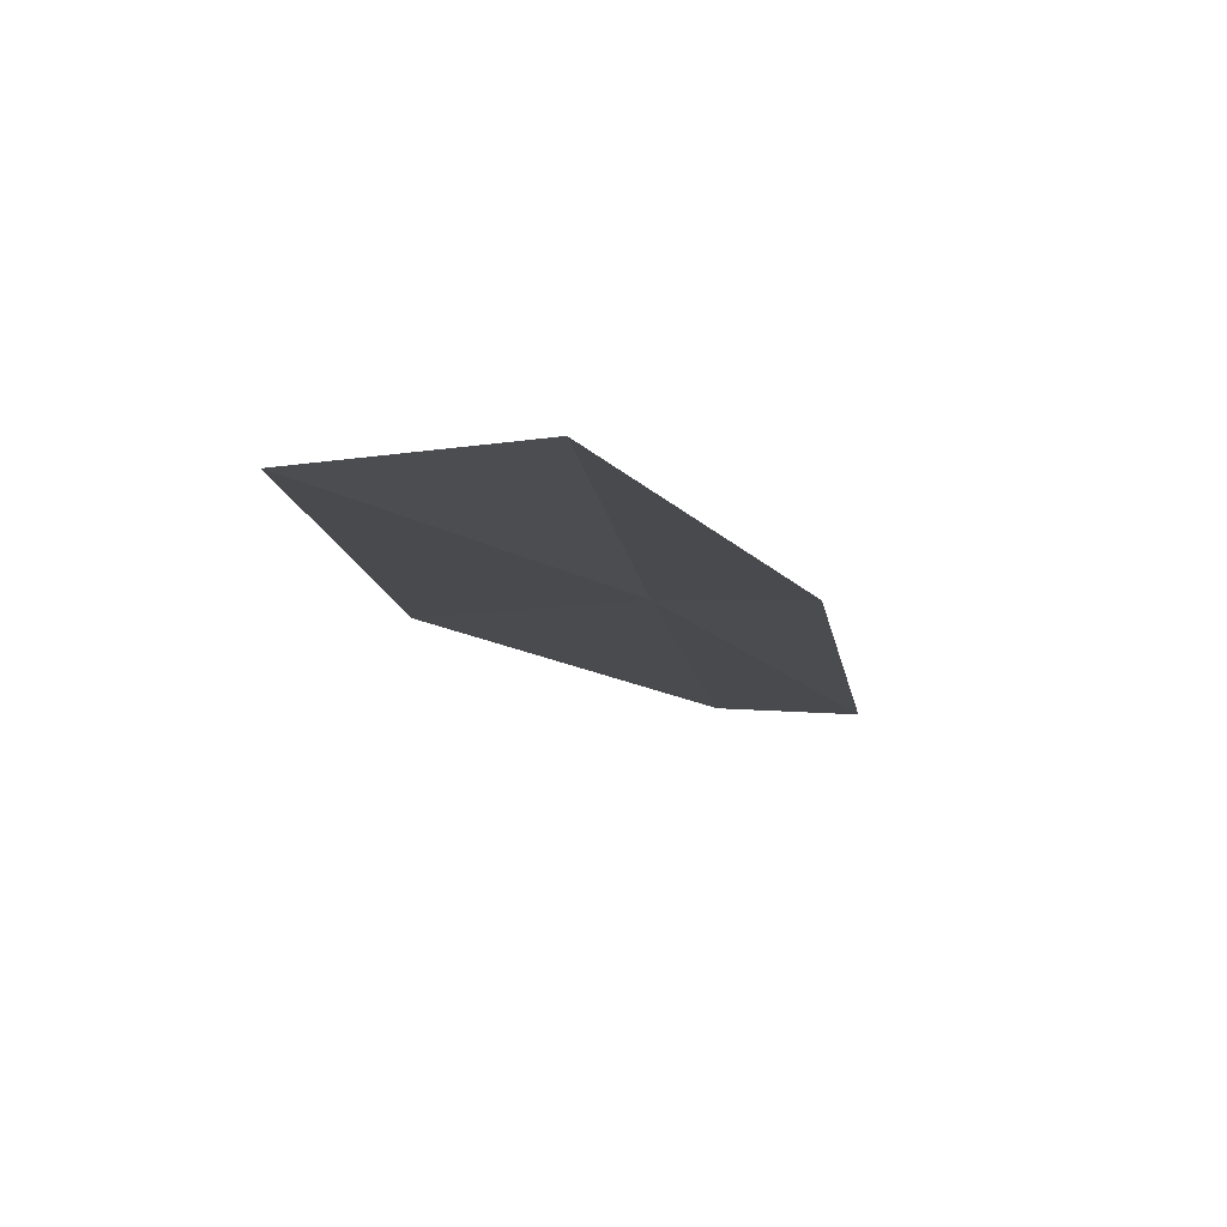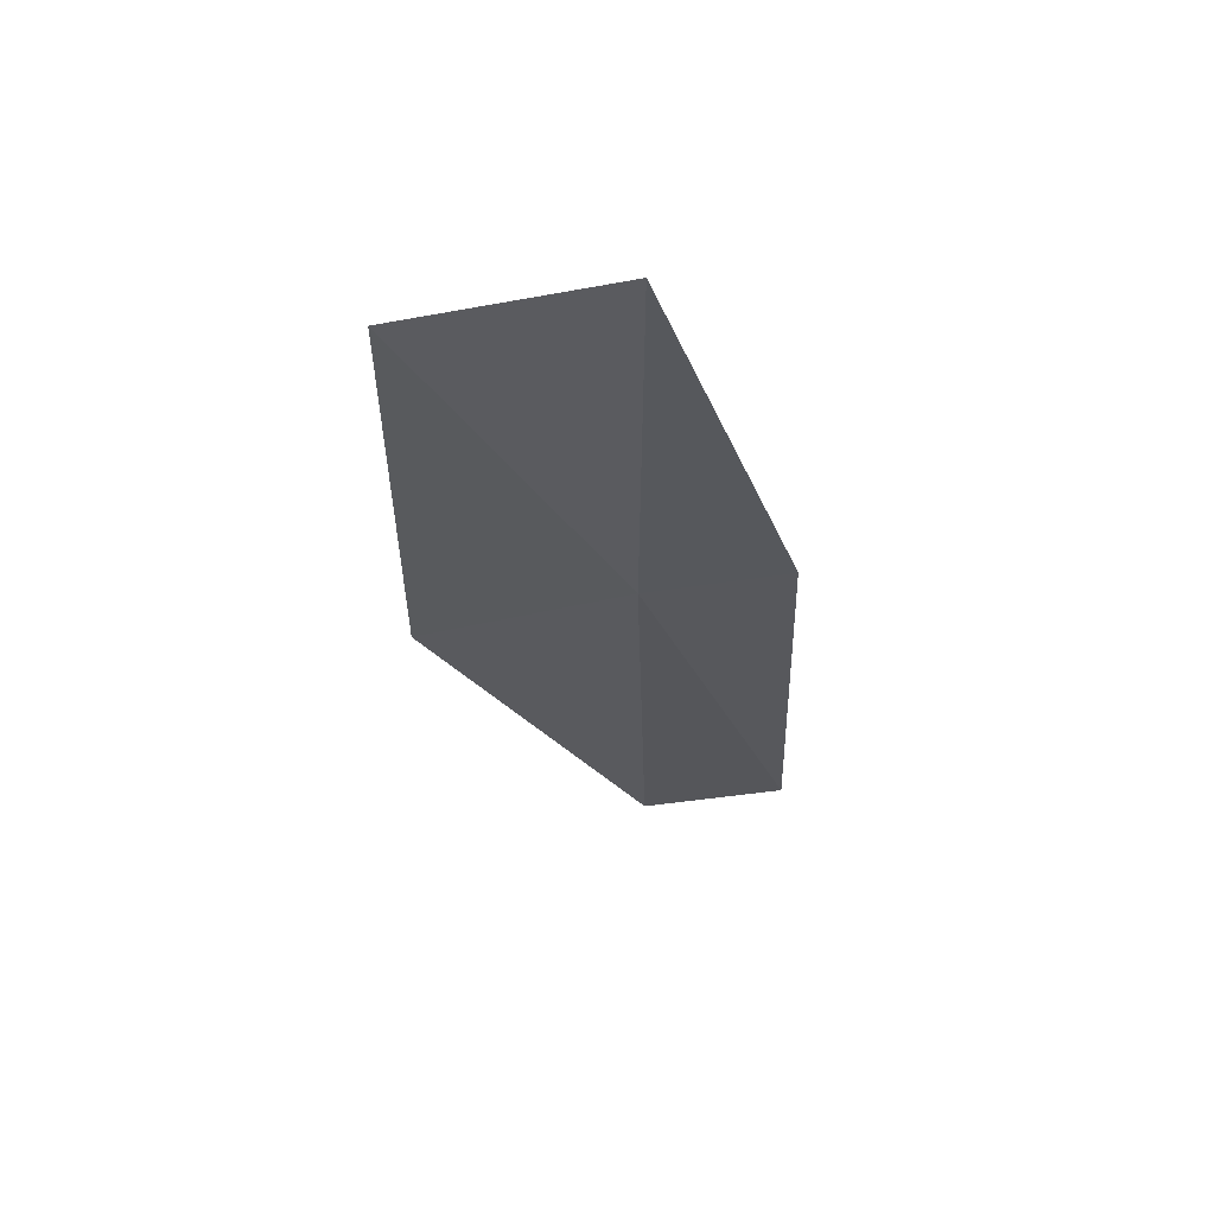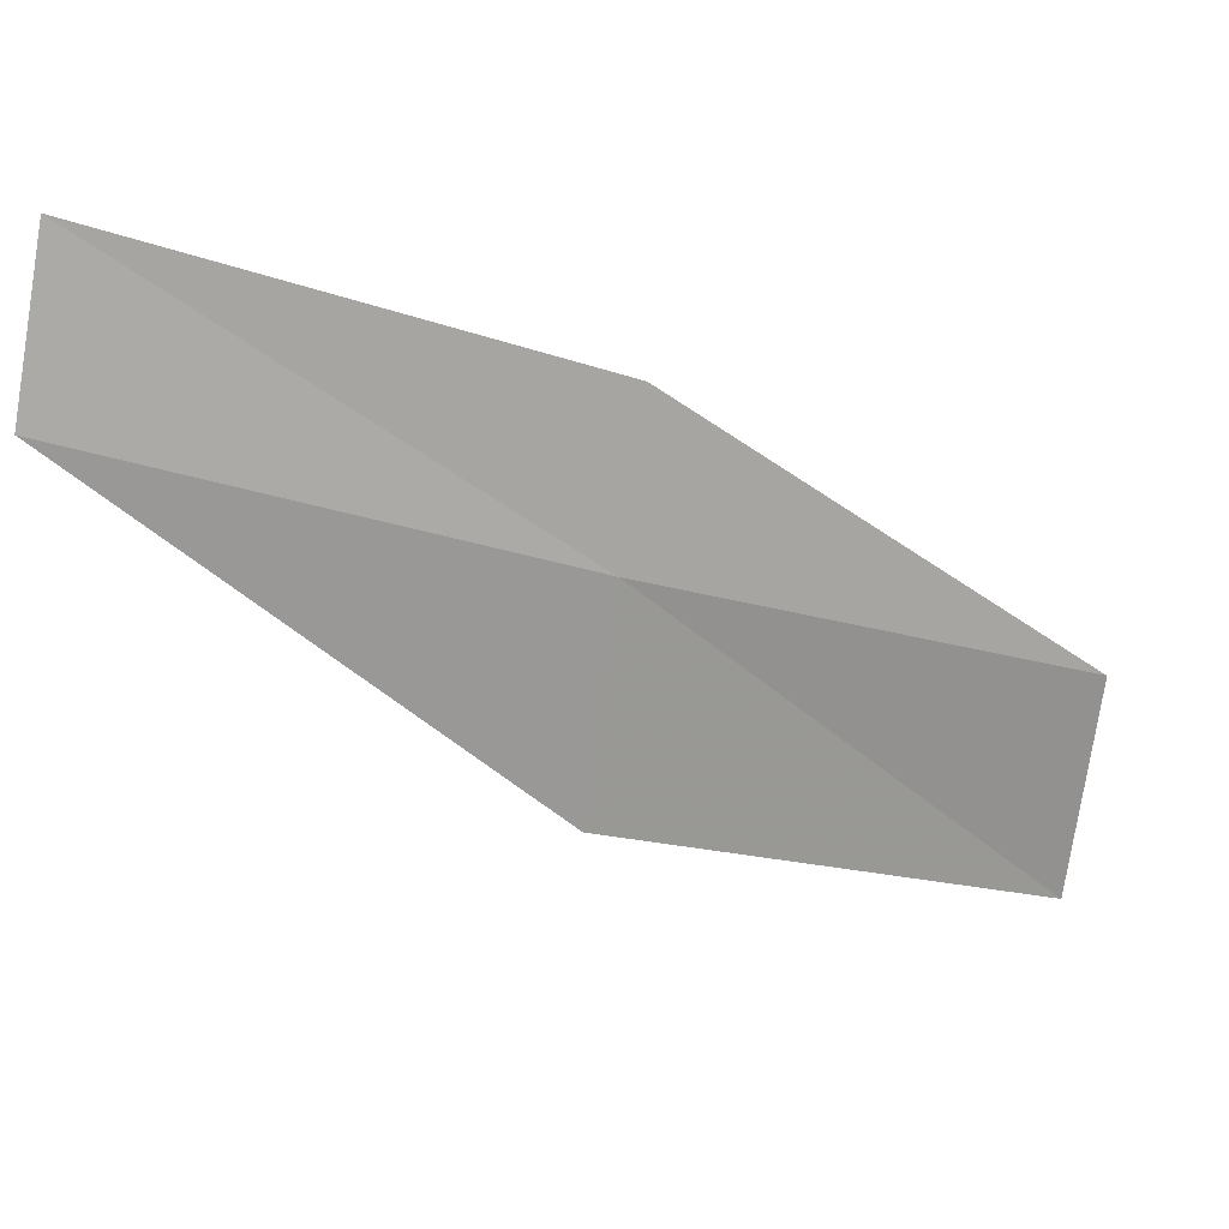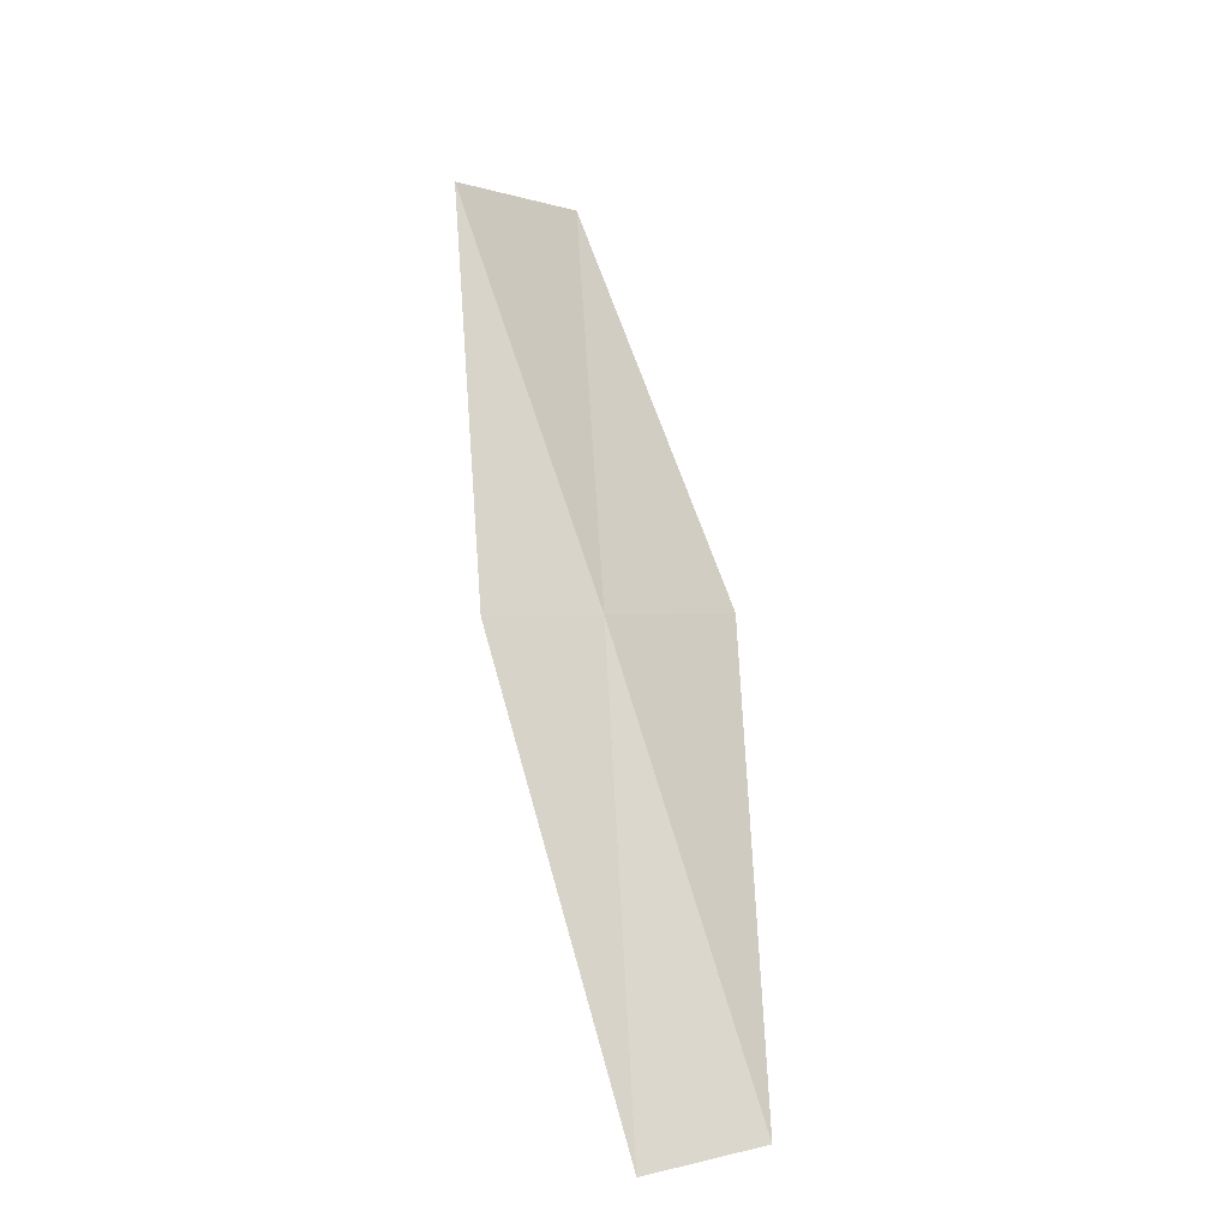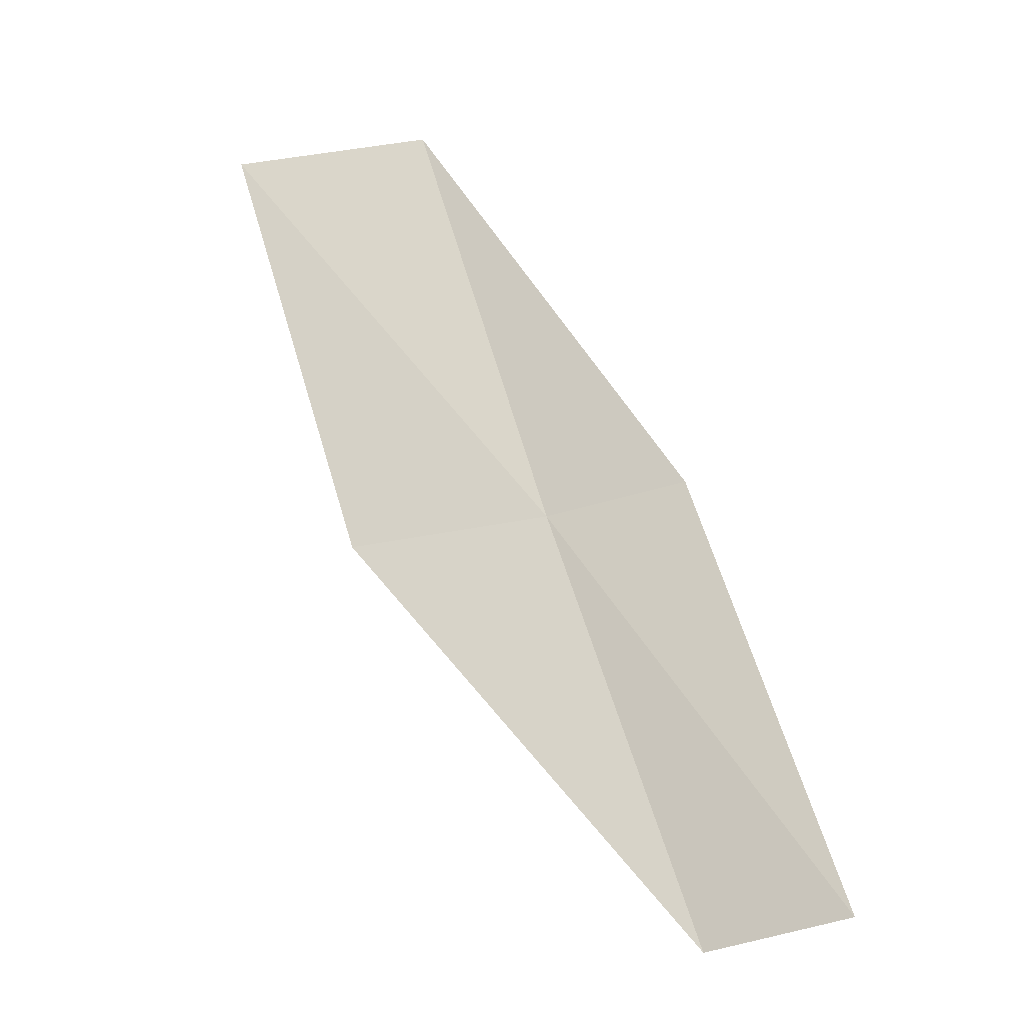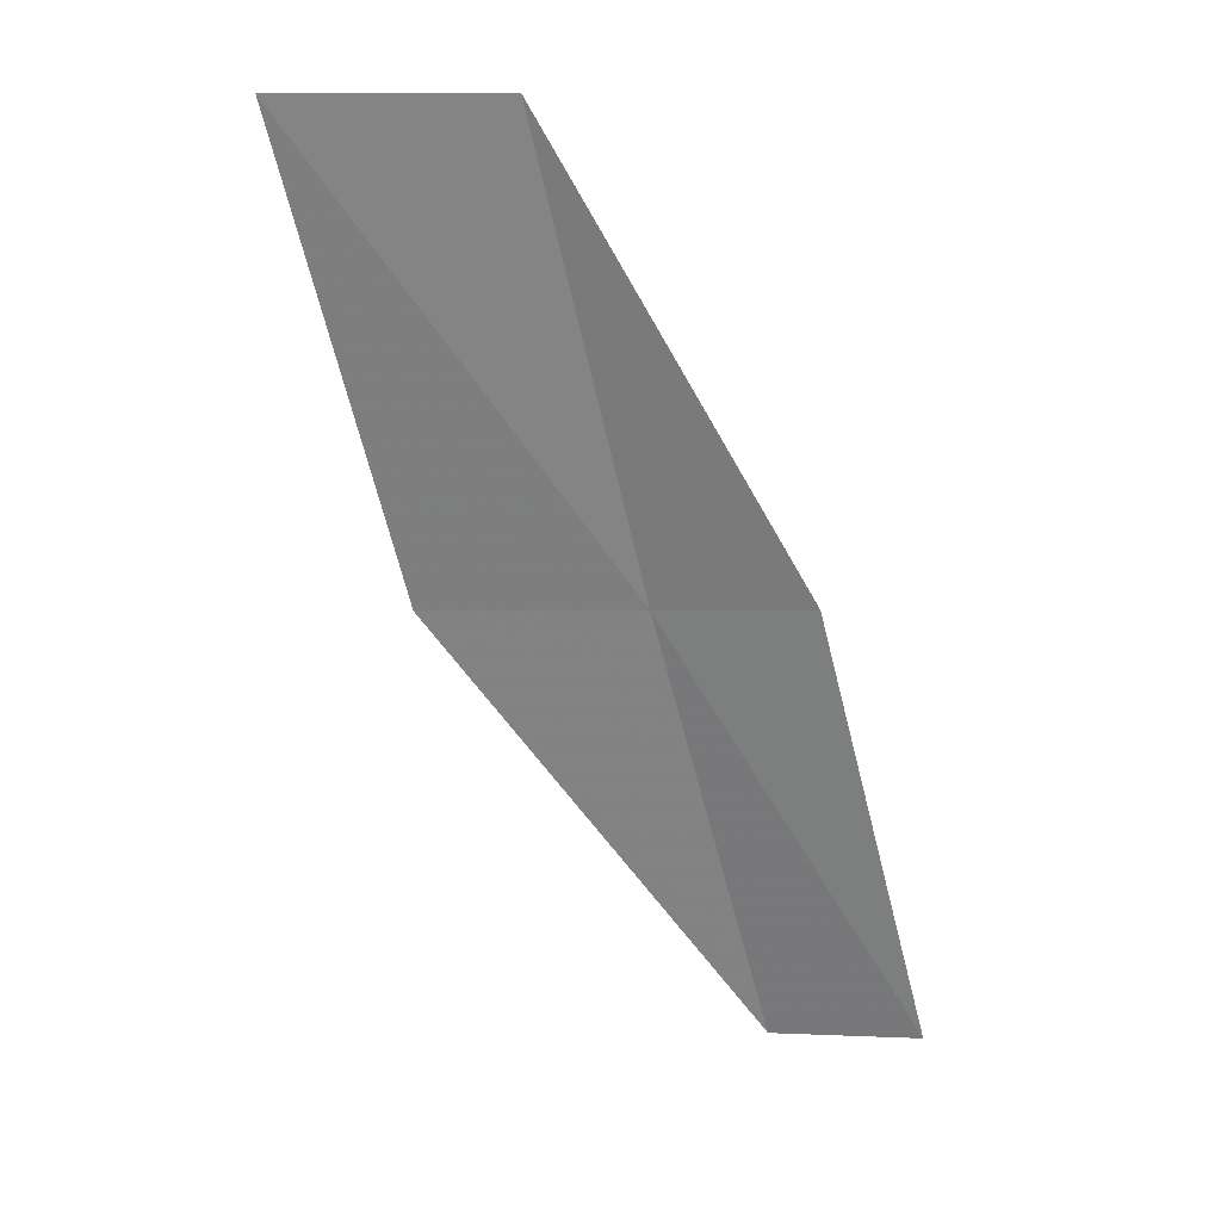
<metadata>
{"format":"obj","ext":"obj","renderer":"f3d","projection":"perspective","resolution":1024,"background":"white","views":[{"elev":45.4,"azim":30.6,"up":"+Z"},{"elev":30.1,"azim":15.6,"up":"+Z"},{"elev":70.6,"azim":-80.5,"up":"+Y"},{"elev":0.6,"azim":161.8,"up":"+Z"},{"elev":-49.3,"azim":48.6,"up":"+Z"},{"elev":-1.1,"azim":40.5,"up":"+Z"}]}
</metadata>
<code>
v -23.11 -5.881 2
v -22.73 -4.324 0
v -22.47 -5.508 2
v -23.39 -4.663 0
v -23.95 -6.501 2
v -22.78 -7.082 4
v -23.57 -7.746 4
f 1 3 2
f 1 2 4
f 1 4 5
f 1 6 3
f 1 7 6
f 1 5 7

</code>
